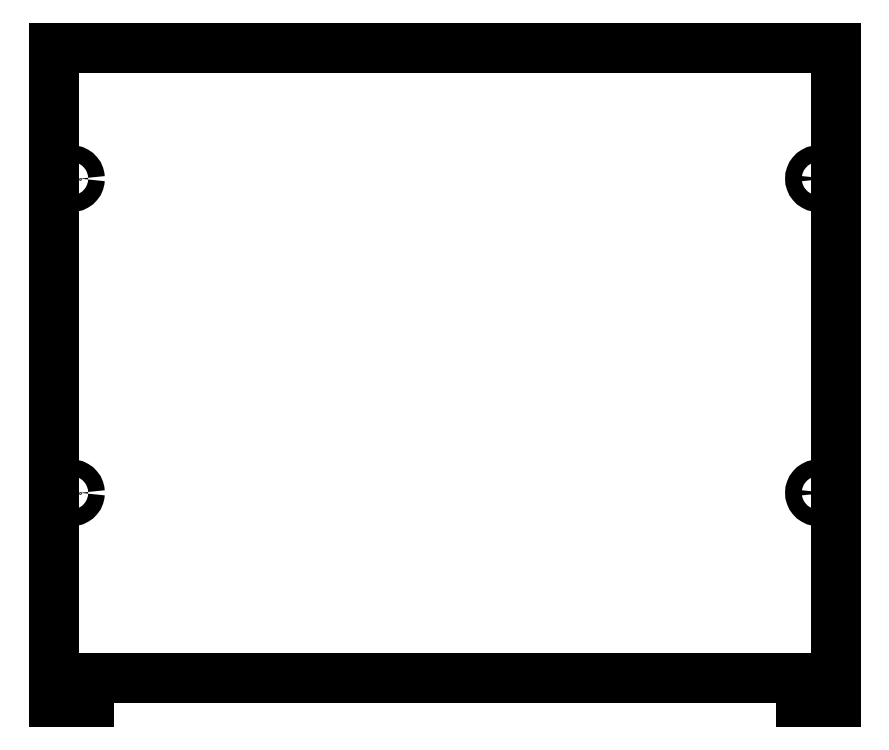
<metadata>
{"format":"dxf","ext":"dxf","renderer":"ezdxf+matplotlib","layout":"modelspace","background":"white","min_lineweight":24,"dpi":150}
</metadata>
<code>
0
SECTION
2
ENTITIES
0
LINE
8
0
10
-68
20
-57.8
30
0
11
-68
21
-62.5
31
0
0
LINE
8
0
10
68
20
-57.8
30
0
11
-68
21
-57.8
31
0
0
LINE
8
0
10
68
20
-62.5
30
0
11
68
21
-57.8
31
0
0
LINE
8
0
10
74.65
20
-62.5
30
0
11
68
21
-62.5
31
0
0
LINE
8
0
10
74.65
20
62.5
30
0
11
74.65
21
-62.5
31
0
0
LINE
8
0
10
-74.65
20
62.5
30
0
11
74.65
21
62.5
31
0
0
LINE
8
0
10
-74.65
20
-62.5
30
0
11
-74.65
21
62.5
31
0
0
LINE
8
0
10
-68
20
-62.5
30
0
11
-74.65
21
-62.5
31
0
0
LINE
8
0
10
72.92
20
37.5
30
0
11
72.92
21
37.5
31
0
0
SPLINE
8
0
70
0
71
3
72
25
73
21
74
19
40
0
40
0
40
0
40
0
40
0.5583
40
1.109
40
1.667
40
2.225
40
2.776
40
3.334
40
3.892
40
4.443
40
5.001
40
5.559
40
6.11
40
6.668
40
7.226
40
7.777
40
8.335
40
8.894
40
9.444
40
10
40
10
40
10
40
10
10
72.92
20
37.5
30
0
10
72.91
20
37.69
30
0
10
72.87
20
38.06
30
0
10
72.57
20
38.55
30
0
10
72.14
20
38.91
30
0
10
71.61
20
39.11
30
0
10
71.04
20
39.11
30
0
10
70.51
20
38.91
30
0
10
70.07
20
38.55
30
0
10
69.79
20
38.06
30
0
10
69.69
20
37.5
30
0
10
69.79
20
36.94
30
0
10
70.07
20
36.45
30
0
10
70.51
20
36.09
30
0
10
71.04
20
35.89
30
0
10
71.61
20
35.89
30
0
10
72.14
20
36.09
30
0
10
72.57
20
36.45
30
0
10
72.87
20
36.94
30
0
10
72.91
20
37.31
30
0
10
72.92
20
37.5
30
0
11
72.92
21
37.5
31
0
11
72.83
21
38.05
31
0
11
72.55
21
38.53
31
0
11
72.12
21
38.89
31
0
11
71.6
21
39.08
31
0
11
71.05
21
39.08
31
0
11
70.53
21
38.89
31
0
11
70.1
21
38.53
31
0
11
69.82
21
38.05
31
0
11
69.72
21
37.5
31
0
11
69.82
21
36.95
31
0
11
70.1
21
36.47
31
0
11
70.53
21
36.11
31
0
11
71.05
21
35.92
31
0
11
71.6
21
35.92
31
0
11
72.12
21
36.11
31
0
11
72.55
21
36.47
31
0
11
72.83
21
36.95
31
0
11
72.92
21
37.5
31
0
0
LINE
8
0
10
-69.72
20
-22.5
30
0
11
-69.72
21
-22.5
31
0
0
SPLINE
8
0
70
0
71
3
72
25
73
21
74
19
40
0
40
0
40
0
40
0
40
0.5583
40
1.109
40
1.667
40
2.225
40
2.776
40
3.334
40
3.892
40
4.443
40
5.001
40
5.559
40
6.11
40
6.668
40
7.226
40
7.777
40
8.335
40
8.894
40
9.444
40
10
40
10
40
10
40
10
10
-69.72
20
-22.5
30
0
10
-69.74
20
-22.31
30
0
10
-69.78
20
-21.94
30
0
10
-70.08
20
-21.45
30
0
10
-70.51
20
-21.09
30
0
10
-71.04
20
-20.89
30
0
10
-71.61
20
-20.89
30
0
10
-72.14
20
-21.09
30
0
10
-72.58
20
-21.45
30
0
10
-72.86
20
-21.94
30
0
10
-72.96
20
-22.5
30
0
10
-72.86
20
-23.06
30
0
10
-72.58
20
-23.55
30
0
10
-72.14
20
-23.91
30
0
10
-71.61
20
-24.11
30
0
10
-71.04
20
-24.11
30
0
10
-70.51
20
-23.91
30
0
10
-70.08
20
-23.55
30
0
10
-69.78
20
-23.06
30
0
10
-69.74
20
-22.69
30
0
10
-69.72
20
-22.5
30
0
11
-69.72
21
-22.5
31
0
11
-69.82
21
-21.95
31
0
11
-70.1
21
-21.47
31
0
11
-70.53
21
-21.11
31
0
11
-71.05
21
-20.92
31
0
11
-71.6
21
-20.92
31
0
11
-72.12
21
-21.11
31
0
11
-72.55
21
-21.47
31
0
11
-72.83
21
-21.95
31
0
11
-72.92
21
-22.5
31
0
11
-72.83
21
-23.05
31
0
11
-72.55
21
-23.53
31
0
11
-72.12
21
-23.89
31
0
11
-71.6
21
-24.08
31
0
11
-71.05
21
-24.08
31
0
11
-70.53
21
-23.89
31
0
11
-70.1
21
-23.53
31
0
11
-69.82
21
-23.05
31
0
11
-69.72
21
-22.5
31
0
0
LINE
8
0
10
72.92
20
-22.5
30
0
11
72.92
21
-22.5
31
0
0
SPLINE
8
0
70
0
71
3
72
25
73
21
74
19
40
0
40
0
40
0
40
0
40
0.5583
40
1.109
40
1.667
40
2.225
40
2.776
40
3.334
40
3.892
40
4.443
40
5.001
40
5.559
40
6.11
40
6.668
40
7.226
40
7.777
40
8.335
40
8.894
40
9.444
40
10
40
10
40
10
40
10
10
72.92
20
-22.5
30
0
10
72.91
20
-22.31
30
0
10
72.87
20
-21.94
30
0
10
72.57
20
-21.45
30
0
10
72.14
20
-21.09
30
0
10
71.61
20
-20.89
30
0
10
71.04
20
-20.89
30
0
10
70.51
20
-21.09
30
0
10
70.07
20
-21.45
30
0
10
69.79
20
-21.94
30
0
10
69.69
20
-22.5
30
0
10
69.79
20
-23.06
30
0
10
70.07
20
-23.55
30
0
10
70.51
20
-23.91
30
0
10
71.04
20
-24.11
30
0
10
71.61
20
-24.11
30
0
10
72.14
20
-23.91
30
0
10
72.57
20
-23.55
30
0
10
72.87
20
-23.06
30
0
10
72.91
20
-22.69
30
0
10
72.92
20
-22.5
30
0
11
72.92
21
-22.5
31
0
11
72.83
21
-21.95
31
0
11
72.55
21
-21.47
31
0
11
72.12
21
-21.11
31
0
11
71.6
21
-20.92
31
0
11
71.05
21
-20.92
31
0
11
70.53
21
-21.11
31
0
11
70.1
21
-21.47
31
0
11
69.82
21
-21.95
31
0
11
69.72
21
-22.5
31
0
11
69.82
21
-23.05
31
0
11
70.1
21
-23.53
31
0
11
70.53
21
-23.89
31
0
11
71.05
21
-24.08
31
0
11
71.6
21
-24.08
31
0
11
72.12
21
-23.89
31
0
11
72.55
21
-23.53
31
0
11
72.83
21
-23.05
31
0
11
72.92
21
-22.5
31
0
0
LINE
8
0
10
-69.72
20
37.5
30
0
11
-69.72
21
37.5
31
0
0
SPLINE
8
0
70
0
71
3
72
25
73
21
74
19
40
0
40
0
40
0
40
0
40
0.5583
40
1.109
40
1.667
40
2.225
40
2.776
40
3.334
40
3.892
40
4.443
40
5.001
40
5.559
40
6.11
40
6.668
40
7.226
40
7.777
40
8.335
40
8.894
40
9.444
40
10
40
10
40
10
40
10
10
-69.72
20
37.5
30
0
10
-69.74
20
37.69
30
0
10
-69.78
20
38.06
30
0
10
-70.08
20
38.55
30
0
10
-70.51
20
38.91
30
0
10
-71.04
20
39.11
30
0
10
-71.61
20
39.11
30
0
10
-72.14
20
38.91
30
0
10
-72.58
20
38.55
30
0
10
-72.86
20
38.06
30
0
10
-72.96
20
37.5
30
0
10
-72.86
20
36.94
30
0
10
-72.58
20
36.45
30
0
10
-72.14
20
36.09
30
0
10
-71.61
20
35.89
30
0
10
-71.04
20
35.89
30
0
10
-70.51
20
36.09
30
0
10
-70.08
20
36.45
30
0
10
-69.78
20
36.94
30
0
10
-69.74
20
37.31
30
0
10
-69.72
20
37.5
30
0
11
-69.72
21
37.5
31
0
11
-69.82
21
38.05
31
0
11
-70.1
21
38.53
31
0
11
-70.53
21
38.89
31
0
11
-71.05
21
39.08
31
0
11
-71.6
21
39.08
31
0
11
-72.12
21
38.89
31
0
11
-72.55
21
38.53
31
0
11
-72.83
21
38.05
31
0
11
-72.92
21
37.5
31
0
11
-72.83
21
36.95
31
0
11
-72.55
21
36.47
31
0
11
-72.12
21
36.11
31
0
11
-71.6
21
35.92
31
0
11
-71.05
21
35.92
31
0
11
-70.53
21
36.11
31
0
11
-70.1
21
36.47
31
0
11
-69.82
21
36.95
31
0
11
-69.72
21
37.5
31
0
0
ENDSEC
0
EOF

</code>
